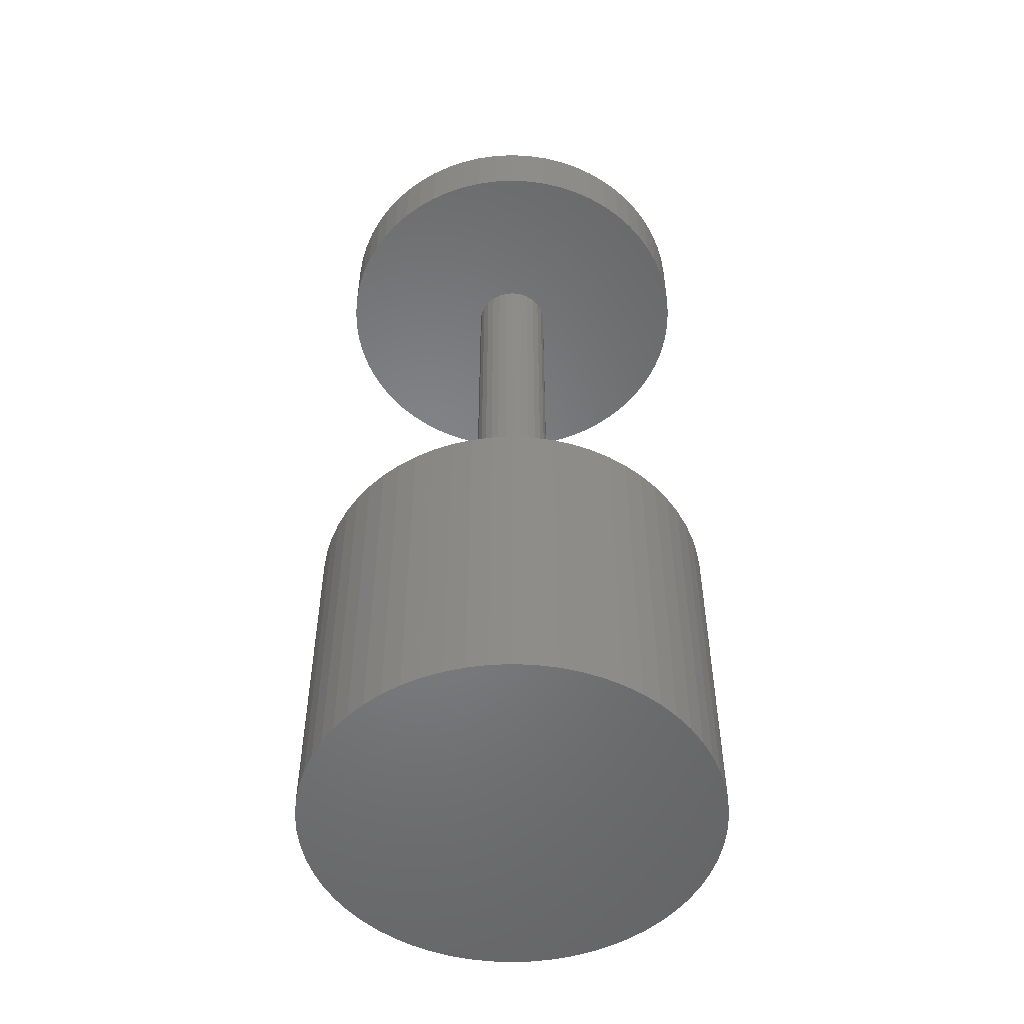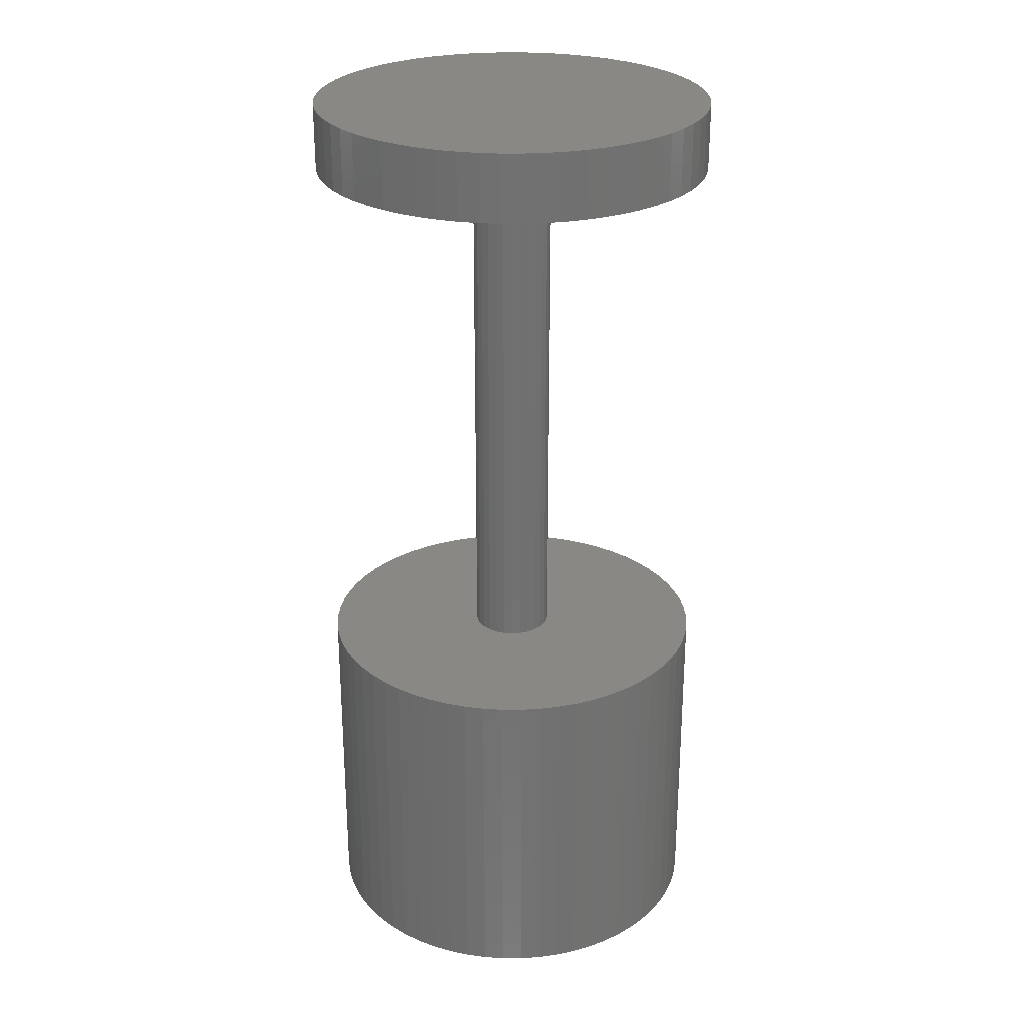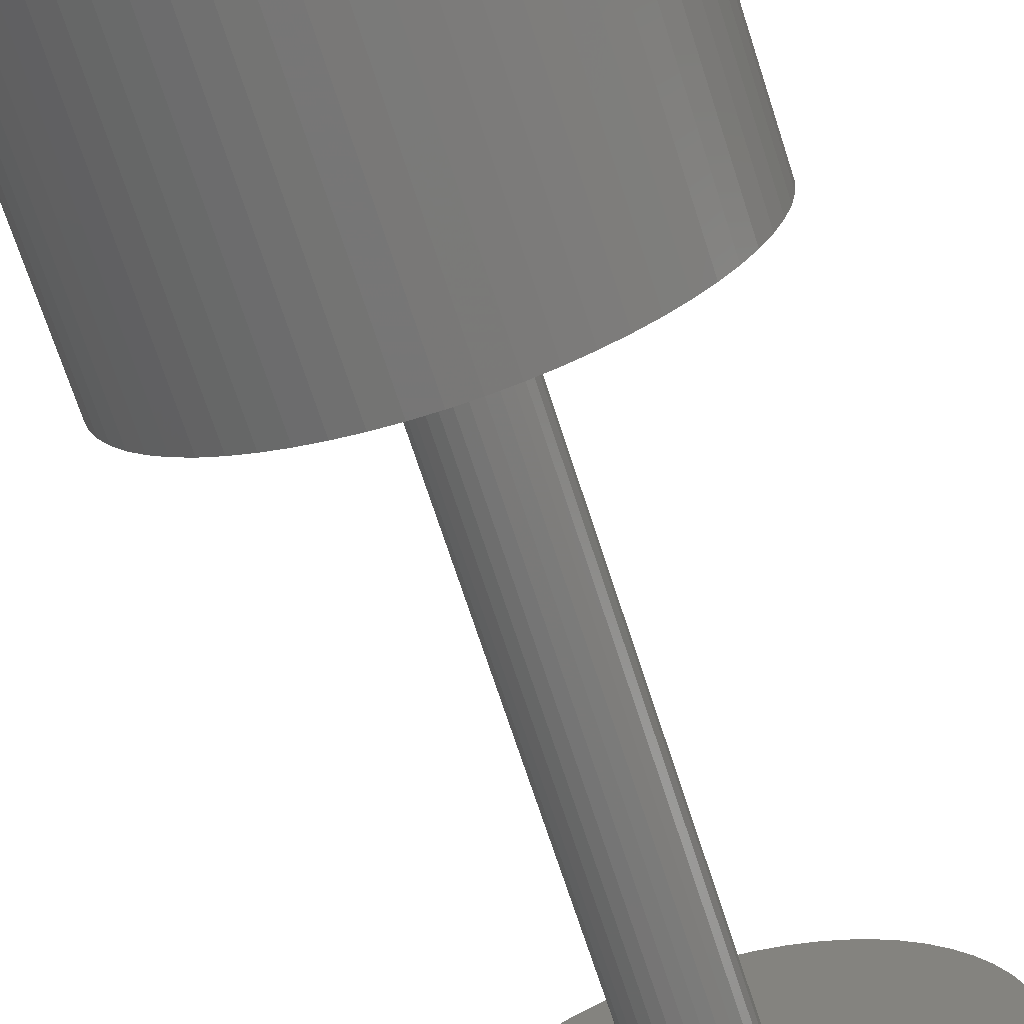
<metadata>
{"format":"stl","ext":"stl","renderer":"f3d","projection":"perspective","resolution":1024,"background":"white","views":[{"elev":-51.9,"azim":84.5,"up":"+Y"},{"elev":26.7,"azim":151.4,"up":"+Y"},{"elev":-69.1,"azim":17.8,"up":"+Z"}]}
</metadata>
<code>
# stl→obj: 304 verts, 604 faces
v 0.05304 0.35 0.1403
v 0.05304 0.3 0.1403
v 0.06696 0.35 0.1342
v -0.1491 0.35 0.01617
v 0.1493 0.35 0.01417
v -0.15 0.35 0.000999
v 0.1026 -0.1 -0.1094
v 0.1026 -0.35 -0.1094
v 0.09102 -0.1 -0.1192
v 0.00154 -0.1 -0.02997
v 0.1132 -0.1 -0.09847
v -0.1225 0.35 0.08651
v -0.1225 0.3 0.08651
v -0.1131 0.35 0.09846
v 0.1471 -0.1 0.0292
v 0.1434 -0.35 0.04394
v 0.1471 -0.35 0.0292
v -0.1428 -0.1 0.04586
v -0.1467 -0.35 0.03117
v -0.1428 -0.35 0.04586
v 0.1428 0.35 -0.04587
v 0.1428 0.3 -0.04587
v 0.1374 0.35 -0.06008
v -0.00153 0.3 0.02995
v -0.1131 0.3 0.09846
v -0.00659 0.35 0.1498
v -0.00659 0.3 0.1498
v 0.00861 0.35 0.1497
v 0.0802 -0.1 0.1268
v 0.0802 -0.35 0.1268
v 0.09261 -0.1 0.118
v -0.15 0.3 0.000999
v -0.02887 0.3 -0.008171
v -0.02996 0.3 -0.001543
v 0.00154 0.3 -0.02997
v 0.02172 0.3 -0.1484
v 0.03662 0.3 -0.1455
v 0.02172 0.35 -0.1484
v 0.1041 0.35 0.108
v 0.1145 0.35 0.09693
v -0.1374 0.35 0.06007
v 0.1382 0.35 0.05822
v -0.1428 0.35 0.04586
v -0.06696 0.35 -0.1342
v -0.05304 0.3 -0.1403
v -0.06696 0.3 -0.1342
v -0.1316 0.35 -0.07192
v -0.1316 0.3 -0.07192
v -0.1382 0.35 -0.05823
v -0.02766 0.3 0.01161
v -0.02955 0.3 0.005163
v 0.09261 0.35 0.118
v 0.0802 0.3 0.1268
v 0.09261 0.3 0.118
v 0.03662 -0.1 -0.1455
v 0.02172 -0.1 -0.1484
v -0.1434 0.3 -0.04395
v -0.1237 0.3 -0.08487
v -0.1145 0.3 -0.09695
v -0.1374 0.3 0.06007
v -0.1307 0.35 0.07367
v 0.00817 0.3 -0.02887
v 0.01438 -0.1 -0.02634
v 0.00817 -0.1 -0.02887
v 0.1307 0.35 -0.07368
v 0.1307 0.3 -0.07368
v 0.1225 0.35 -0.08652
v -0.00153 -0.1 0.02995
v -0.1467 -0.1 0.03117
v 0.1307 -0.1 -0.07368
v 0.1374 -0.35 -0.06008
v 0.1307 -0.35 -0.07368
v -0.06515 -0.35 0.1351
v -0.07849 -0.35 0.1278
v 0.1382 -0.1 0.05822
v 0.1382 -0.35 0.05822
v 0.1434 -0.1 0.04394
v -0.0086 0.35 -0.1498
v -0.0086 0.3 -0.1498
v -0.02371 0.35 -0.1481
v 0.1374 0.3 -0.06008
v 0.07849 -0.35 -0.1278
v -0.09261 -0.35 -0.118
v -0.08019 -0.35 -0.1268
v 0.0802 0.35 0.1268
v 0.06696 0.3 0.1342
v 0.00517 -0.1 0.02954
v 0.05304 -0.1 0.1403
v 0.06696 -0.1 0.1342
v 0.1026 0.35 -0.1094
v 0.1026 0.3 -0.1094
v 0.09102 0.35 -0.1192
v 0.01162 0.3 0.02765
v 0.01162 -0.1 0.02765
v 0.00517 0.3 0.02954
v 0.00861 0.3 0.1497
v 0.1471 0.3 0.0292
v 0.1493 0.3 0.01417
v -0.1382 -0.35 -0.05823
v 0.03857 0.3 0.1449
v 0.02371 0.3 0.1481
v 0.07849 -0.1 -0.1278
v 0.1316 0.35 0.07191
v -0.09102 0.35 0.1192
v -0.1026 0.35 0.1094
v 0.03857 -0.35 0.1449
v -0.03662 -0.35 0.1455
v 0.05304 -0.35 0.1403
v -0.05115 -0.35 0.141
v 0.09261 -0.35 0.118
v -0.03662 -0.1 0.1455
v -0.1382 -0.1 -0.05823
v -0.1434 -0.1 -0.04395
v -0.03857 0.3 -0.145
v -0.00517 0.3 -0.02956
v 0.02371 -0.35 0.1481
v -0.00659 -0.35 0.1498
v -0.02172 -0.35 0.1484
v 0.02766 0.3 -0.01162
v 0.02766 -0.1 -0.01162
v 0.02438 0.3 -0.01749
v 0.02172 -0.35 -0.1484
v -0.03857 -0.35 -0.145
v -0.02371 -0.35 -0.1481
v -0.06515 0.35 0.1351
v -0.09102 -0.1 0.1192
v -0.1026 -0.35 0.1094
v -0.09102 -0.35 0.1192
v -0.07849 0.35 0.1278
v 0.06696 -0.35 0.1342
v 0.1237 -0.35 0.08485
v -0.1131 -0.35 0.09846
v -0.1225 -0.35 0.08651
v 0.00861 -0.1 0.1497
v 0.02371 -0.1 0.1481
v 0.1041 -0.35 0.108
v 0.1434 0.3 0.04394
v 0.1237 0.35 0.08485
v 0.1145 0.3 0.09693
v 0.1237 0.3 0.08485
v -0.1428 0.3 0.04586
v -0.1145 0.35 -0.09695
v 0.1132 0.35 -0.09847
v -0.1471 0.3 -0.02922
v -0.01161 0.3 -0.02767
v -0.15 -0.1 0.000999
v -0.1493 -0.35 -0.01418
v -0.15 -0.35 0.000999
v 0.1491 0.3 -0.01618
v 0.02955 0.3 -0.005177
v -0.1307 0.3 0.07367
v -0.09102 0.3 0.1192
v -0.1026 0.3 0.1094
v 0.01748 0.3 0.02437
v 0.01748 -0.1 0.02437
v 0.1493 -0.35 0.01417
v -0.1491 -0.35 0.01617
v 0.1225 0.3 -0.08652
v 0.1132 0.3 -0.09847
v -0.0086 -0.1 -0.1498
v -0.0086 -0.35 -0.1498
v -0.02371 -0.1 -0.1481
v -0.03662 0.35 0.1455
v -0.05115 0.3 0.141
v -0.03662 0.3 0.1455
v -0.1471 0.35 -0.02922
v 0.1467 0.35 -0.03119
v -0.1434 0.35 -0.04395
v 0.1145 -0.1 0.09693
v 0.1237 -0.1 0.08485
v 0.00659 -0.1 -0.1499
v 0.00659 -0.35 -0.1499
v -0.1491 -0.1 0.01617
v -0.01988 -0.1 0.02246
v -0.02438 -0.1 0.01747
v 0.1467 0.3 -0.03119
v -0.1307 -0.35 0.07367
v -0.1374 -0.35 0.06007
v 0.09102 -0.35 -0.1192
v -0.1041 -0.35 -0.108
v -0.1493 0.35 -0.01418
v -0.1493 0.3 -0.01418
v -0.1145 -0.1 -0.09695
v -0.1145 -0.35 -0.09695
v -0.1237 -0.1 -0.08487
v 0.02887 0.3 0.008157
v 0.02633 -0.1 0.01438
v 0.02887 -0.1 0.008157
v -0.1471 -0.1 -0.02922
v -0.00517 -0.1 -0.02956
v 0.1225 -0.35 -0.08652
v -0.1237 -0.35 -0.08487
v 0.1132 -0.35 -0.09847
v 0.1316 0.3 0.07191
v 0.1382 0.3 0.05822
v -0.05304 -0.1 -0.1403
v -0.06696 -0.1 -0.1342
v -0.01161 -0.1 -0.02767
v 0.01988 0.3 -0.02247
v 0.02438 -0.1 -0.01749
v 0.01988 -0.1 -0.02247
v -0.1237 0.35 -0.08487
v -0.02172 -0.1 0.1484
v 0.03662 0.35 -0.1455
v 0.09102 0.3 -0.1192
v 0.07849 0.35 -0.1278
v -0.1316 -0.1 -0.07192
v -0.1316 -0.35 -0.07192
v -0.03857 0.35 -0.145
v -0.05304 0.35 -0.1403
v -0.05115 -0.1 0.141
v 0.1316 -0.1 0.07191
v 0.1316 -0.35 0.07191
v -0.02438 0.3 0.01747
v -0.01988 0.3 0.02246
v 0.1467 -0.35 -0.03119
v -0.1471 -0.35 -0.02922
v 0.1428 -0.35 -0.04587
v -0.01748 0.3 -0.02439
v -0.01438 0.3 0.02632
v -0.00659 -0.1 0.1498
v -0.1131 -0.1 0.09846
v -0.1026 -0.1 0.1094
v 0.02996 0.3 0.001528
v 0.15 0.3 -0.001014
v -0.05115 0.35 0.141
v -0.05304 -0.35 -0.1403
v 0.1041 0.3 0.108
v 0.02955 -0.1 -0.005177
v 0.1493 -0.1 0.01417
v -0.00816 -0.1 0.02886
v -0.1041 0.35 -0.108
v -0.1041 0.3 -0.108
v 0.06516 0.35 -0.1351
v 0.1467 -0.1 -0.03119
v -0.1491 0.3 0.01617
v -0.1467 0.3 0.03117
v -0.07849 0.3 0.1278
v 0.1491 -0.1 -0.01618
v 0.02247 -0.1 0.01987
v 0.1428 -0.1 -0.04587
v 0.07849 0.3 -0.1278
v -0.07849 -0.1 0.1278
v -0.02955 -0.1 0.005163
v 0.00659 0.35 -0.1499
v 0.00659 0.3 -0.1499
v 0.06516 0.3 -0.1351
v 0.05115 0.35 -0.141
v -0.02887 -0.1 -0.008171
v -0.1493 -0.1 -0.01418
v -0.02996 -0.1 -0.001543
v 0.02633 0.3 0.01438
v -0.00816 0.3 0.02886
v -0.01438 -0.1 0.02632
v -0.1374 -0.1 0.06007
v 0.02996 -0.1 0.001528
v 0.1225 -0.1 -0.08652
v 0.15 -0.35 -0.001014
v -0.08019 0.35 -0.1268
v 0.15 -0.1 -0.001014
v -0.1307 -0.1 0.07367
v 0.02247 0.3 0.01987
v -0.1382 0.3 -0.05823
v -0.1041 -0.1 -0.108
v 0.03857 0.35 0.1449
v -0.02246 0.3 -0.01989
v -0.02633 0.3 -0.01439
v -0.09261 -0.1 -0.118
v -0.08019 0.3 -0.1268
v 0.03662 -0.35 -0.1455
v -0.06515 0.3 0.1351
v -0.02766 -0.1 0.01161
v -0.02172 0.35 0.1484
v -0.02172 0.3 0.1484
v -0.08019 -0.1 -0.1268
v 0.1041 -0.1 0.108
v -0.09261 0.3 -0.118
v 0.1491 -0.35 -0.01618
v -0.06696 -0.35 -0.1342
v 0.15 0.35 -0.001014
v 0.1491 0.35 -0.01618
v 0.1471 0.35 0.0292
v 0.1374 -0.1 -0.06008
v -0.1225 -0.1 0.08651
v 0.01438 0.3 -0.02634
v -0.1434 -0.35 -0.04395
v -0.1467 0.35 0.03117
v 0.03857 -0.1 0.1449
v 0.1434 0.35 0.04394
v -0.01748 -0.1 -0.02439
v 0.06516 -0.35 -0.1351
v 0.05115 -0.35 -0.141
v -0.06515 -0.1 0.1351
v -0.02371 0.3 -0.1481
v 0.02371 0.35 0.1481
v -0.03857 -0.1 -0.145
v 0.00861 -0.35 0.1497
v 0.1145 -0.35 0.09693
v -0.02633 -0.1 -0.01439
v 0.05115 -0.1 -0.141
v -0.09261 0.35 -0.118
v 0.06516 -0.1 -0.1351
v -0.02246 -0.1 -0.01989
v 0.05115 0.3 -0.141
f 1 2 3
f 4 5 6
f 7 8 9
f 10 11 7
f 12 13 14
f 15 16 17
f 18 19 20
f 21 22 23
f 24 25 13
f 26 27 28
f 29 30 31
f 32 33 34
f 35 36 37
f 10 7 9
f 38 37 36
f 14 39 40
f 41 42 43
f 44 45 46
f 47 48 49
f 50 32 51
f 52 53 54
f 10 55 56
f 57 58 59
f 41 60 61
f 62 63 64
f 65 66 67
f 68 69 18
f 70 71 72
f 30 73 74
f 75 76 77
f 78 79 80
f 52 54 39
f 23 81 65
f 82 83 84
f 85 86 53
f 87 88 89
f 90 91 92
f 93 87 94
f 95 96 27
f 5 97 98
f 71 99 72
f 95 100 101
f 10 9 102
f 41 103 42
f 104 52 105
f 106 107 108
f 108 107 109
f 31 30 110
f 111 109 107
f 112 99 113
f 57 45 114
f 35 115 79
f 116 117 118
f 119 120 121
f 122 123 124
f 87 77 15
f 125 1 3
f 126 127 128
f 129 85 104
f 35 81 22
f 89 108 130
f 131 132 133
f 14 40 12
f 87 134 135
f 110 128 136
f 95 97 137
f 138 139 140
f 24 60 141
f 142 67 143
f 144 115 145
f 146 147 148
f 35 66 81
f 149 150 119
f 24 151 60
f 24 152 153
f 154 94 155
f 156 19 157
f 143 158 159
f 160 161 162
f 163 164 165
f 32 34 51
f 166 167 168
f 87 169 170
f 171 172 160
f 173 174 175
f 21 176 22
f 76 177 178
f 179 180 83
f 166 144 181
f 181 182 6
f 95 93 98
f 183 184 185
f 166 57 144
f 61 138 103
f 186 187 188
f 113 189 190
f 191 192 193
f 42 194 195
f 35 64 10
f 113 196 197
f 189 198 190
f 199 200 201
f 35 91 159
f 183 180 184
f 98 93 154
f 202 65 67
f 111 107 203
f 35 158 66
f 80 204 38
f 92 205 206
f 207 208 112
f 209 114 210
f 210 45 44
f 211 73 109
f 87 75 77
f 146 148 173
f 212 213 75
f 68 111 203
f 214 175 215
f 216 217 218
f 88 108 89
f 145 198 219
f 215 174 220
f 221 118 117
f 67 158 143
f 68 222 223
f 24 165 164
f 224 149 225
f 226 1 125
f 216 147 217
f 196 227 197
f 179 83 82
f 95 27 24
f 17 20 19
f 39 54 228
f 80 38 78
f 150 229 119
f 87 230 94
f 24 231 68
f 232 233 142
f 30 74 110
f 95 68 87
f 44 234 210
f 35 22 176
f 102 179 82
f 235 64 63
f 236 24 237
f 129 238 125
f 235 63 201
f 168 167 21
f 120 229 239
f 43 141 41
f 182 33 32
f 14 25 105
f 62 64 35
f 230 240 155
f 129 152 238
f 230 17 156
f 235 216 241
f 35 242 205
f 204 37 38
f 68 126 243
f 51 244 50
f 245 36 246
f 234 247 248
f 249 250 251
f 236 50 214
f 15 17 230
f 98 252 186
f 250 217 147
f 253 254 231
f 255 20 178
f 224 188 256
f 234 242 247
f 257 72 191
f 156 157 258
f 44 46 259
f 230 260 188
f 255 178 261
f 257 191 11
f 245 246 78
f 262 155 240
f 252 240 187
f 77 16 15
f 150 256 229
f 49 48 263
f 167 176 21
f 224 225 186
f 211 109 111
f 78 38 245
f 264 83 180
f 265 100 1
f 154 155 262
f 3 2 86
f 185 184 192
f 72 99 208
f 168 57 166
f 144 266 267
f 12 151 13
f 113 268 264
f 104 85 52
f 267 33 182
f 119 229 120
f 113 185 207
f 215 175 174
f 57 269 46
f 270 227 123
f 78 246 79
f 125 271 226
f 173 272 146
f 57 59 233
f 49 23 47
f 95 53 86
f 236 215 220
f 273 274 26
f 113 275 268
f 276 136 169
f 202 59 58
f 142 59 202
f 236 253 24
f 49 263 168
f 104 152 129
f 35 10 115
f 57 277 269
f 144 145 219
f 239 258 278
f 197 227 279
f 95 87 93
f 162 161 124
f 197 279 275
f 280 225 281
f 104 153 152
f 193 184 8
f 14 13 25
f 11 191 193
f 213 133 177
f 282 97 5
f 95 98 97
f 283 71 70
f 34 251 51
f 230 188 187
f 9 179 102
f 284 133 222
f 166 281 167
f 26 28 273
f 136 128 127
f 92 91 205
f 252 187 186
f 95 2 100
f 68 18 255
f 176 199 285
f 24 153 25
f 113 286 189
f 126 128 243
f 4 236 287
f 69 19 18
f 222 133 132
f 288 116 106
f 110 74 128
f 203 107 118
f 43 289 287
f 189 290 198
f 24 68 95
f 291 279 292
f 24 164 271
f 293 73 211
f 278 147 216
f 28 27 96
f 10 283 70
f 6 32 4
f 87 89 29
f 105 39 14
f 35 247 242
f 281 149 167
f 42 195 289
f 202 58 47
f 80 294 209
f 226 265 1
f 43 237 141
f 199 201 285
f 142 233 59
f 273 295 163
f 296 123 196
f 213 177 76
f 10 171 160
f 82 84 291
f 222 132 223
f 38 36 245
f 40 139 138
f 24 238 152
f 35 246 36
f 239 229 260
f 260 156 258
f 173 157 69
f 289 195 137
f 176 285 62
f 6 5 280
f 173 231 254
f 176 121 199
f 57 294 79
f 125 238 271
f 105 153 104
f 135 297 116
f 75 213 76
f 145 190 198
f 61 151 12
f 260 258 239
f 243 128 74
f 26 274 27
f 251 250 146
f 230 155 94
f 87 135 288
f 7 193 8
f 276 110 136
f 10 160 190
f 113 264 183
f 112 208 99
f 168 21 49
f 56 270 122
f 108 109 130
f 47 65 202
f 265 101 100
f 275 84 268
f 24 271 238
f 176 62 35
f 134 297 135
f 113 160 162
f 33 249 34
f 223 127 126
f 4 32 236
f 291 84 279
f 169 136 298
f 69 157 19
f 68 203 221
f 98 186 225
f 70 72 257
f 18 20 255
f 95 139 228
f 267 299 33
f 5 98 280
f 214 272 175
f 278 148 147
f 105 25 153
f 95 194 140
f 121 120 200
f 250 249 299
f 173 148 157
f 4 282 5
f 113 183 185
f 235 200 239
f 80 79 294
f 173 254 174
f 241 216 218
f 209 204 80
f 189 217 250
f 40 228 139
f 163 295 265
f 34 249 251
f 106 118 107
f 300 292 55
f 170 131 212
f 259 46 269
f 293 74 73
f 181 144 182
f 296 124 123
f 113 190 160
f 259 269 301
f 77 76 16
f 93 94 154
f 95 54 53
f 29 130 30
f 218 286 71
f 273 28 295
f 220 254 253
f 113 207 112
f 301 90 92
f 235 201 200
f 61 103 41
f 259 92 206
f 302 82 291
f 71 286 99
f 284 177 133
f 50 244 272
f 68 211 111
f 235 10 64
f 181 280 281
f 173 68 231
f 68 284 222
f 202 67 142
f 12 40 138
f 23 22 81
f 298 127 132
f 95 101 96
f 301 277 232
f 6 182 32
f 232 143 90
f 260 229 256
f 95 86 2
f 136 127 298
f 47 23 65
f 87 276 169
f 57 115 144
f 10 300 55
f 35 159 158
f 138 140 103
f 223 132 127
f 261 177 284
f 72 208 191
f 55 270 56
f 267 303 299
f 219 198 290
f 57 233 277
f 173 69 68
f 1 100 2
f 57 263 48
f 41 141 60
f 224 256 150
f 39 228 40
f 121 200 199
f 68 255 261
f 105 52 39
f 16 178 20
f 262 240 252
f 170 298 131
f 163 265 226
f 207 192 208
f 24 13 151
f 65 81 66
f 10 257 11
f 189 286 217
f 87 29 31
f 24 141 237
f 162 124 296
f 68 293 211
f 261 178 177
f 236 214 215
f 89 130 29
f 226 271 164
f 260 256 188
f 173 175 272
f 253 231 24
f 287 237 43
f 35 37 304
f 144 219 266
f 168 263 57
f 196 123 227
f 203 118 221
f 134 117 297
f 244 146 272
f 116 118 106
f 268 83 264
f 143 159 90
f 270 123 122
f 189 303 290
f 171 122 172
f 295 101 265
f 119 121 149
f 85 53 52
f 57 46 45
f 135 116 288
f 289 137 282
f 16 20 17
f 28 96 295
f 12 138 61
f 186 188 224
f 258 148 278
f 206 205 242
f 35 205 91
f 87 170 212
f 24 274 165
f 169 298 170
f 275 279 84
f 210 234 248
f 122 124 172
f 221 117 134
f 236 32 50
f 55 292 270
f 76 178 16
f 95 195 194
f 3 86 85
f 95 140 139
f 130 109 73
f 172 124 161
f 181 281 166
f 10 241 283
f 131 133 213
f 51 251 244
f 266 290 303
f 226 164 163
f 176 149 121
f 113 162 296
f 209 248 204
f 297 117 116
f 35 79 246
f 210 248 209
f 115 190 145
f 204 304 37
f 230 156 260
f 189 299 303
f 24 27 274
f 288 106 88
f 167 149 176
f 88 106 108
f 236 220 253
f 87 288 88
f 283 218 71
f 266 303 267
f 10 235 241
f 57 48 58
f 87 68 221
f 10 70 257
f 259 206 44
f 292 227 270
f 239 200 120
f 61 60 151
f 144 267 182
f 251 146 244
f 258 157 148
f 220 174 254
f 68 261 284
f 285 63 62
f 273 165 274
f 160 172 161
f 235 278 216
f 87 221 134
f 98 154 262
f 35 304 247
f 287 282 4
f 50 272 214
f 185 192 207
f 163 165 273
f 90 159 91
f 57 114 294
f 102 82 302
f 10 302 300
f 68 223 126
f 282 137 97
f 113 296 196
f 232 277 233
f 43 42 289
f 268 84 83
f 103 194 42
f 243 74 293
f 8 180 179
f 31 110 276
f 230 187 240
f 248 247 304
f 206 242 234
f 292 279 227
f 219 290 266
f 142 143 232
f 49 21 23
f 9 8 179
f 298 132 131
f 130 73 30
f 44 206 234
f 287 236 237
f 232 90 301
f 17 19 156
f 301 92 259
f 250 147 146
f 11 193 7
f 125 3 129
f 10 102 302
f 113 197 275
f 115 10 190
f 209 294 114
f 210 114 45
f 87 212 75
f 57 79 115
f 103 140 194
f 129 3 85
f 150 149 224
f 113 99 286
f 218 217 286
f 300 291 292
f 212 131 213
f 87 15 230
f 8 184 180
f 281 225 149
f 287 289 282
f 6 280 181
f 10 56 171
f 248 304 204
f 191 208 192
f 189 250 299
f 241 218 283
f 56 122 171
f 87 31 276
f 285 201 63
f 302 291 300
f 47 58 48
f 301 269 277
f 67 66 158
f 280 98 225
f 264 180 183
f 95 228 54
f 193 192 184
f 95 137 195
f 33 299 249
f 68 243 293
f 239 278 235
f 295 96 101
f 98 262 252

</code>
